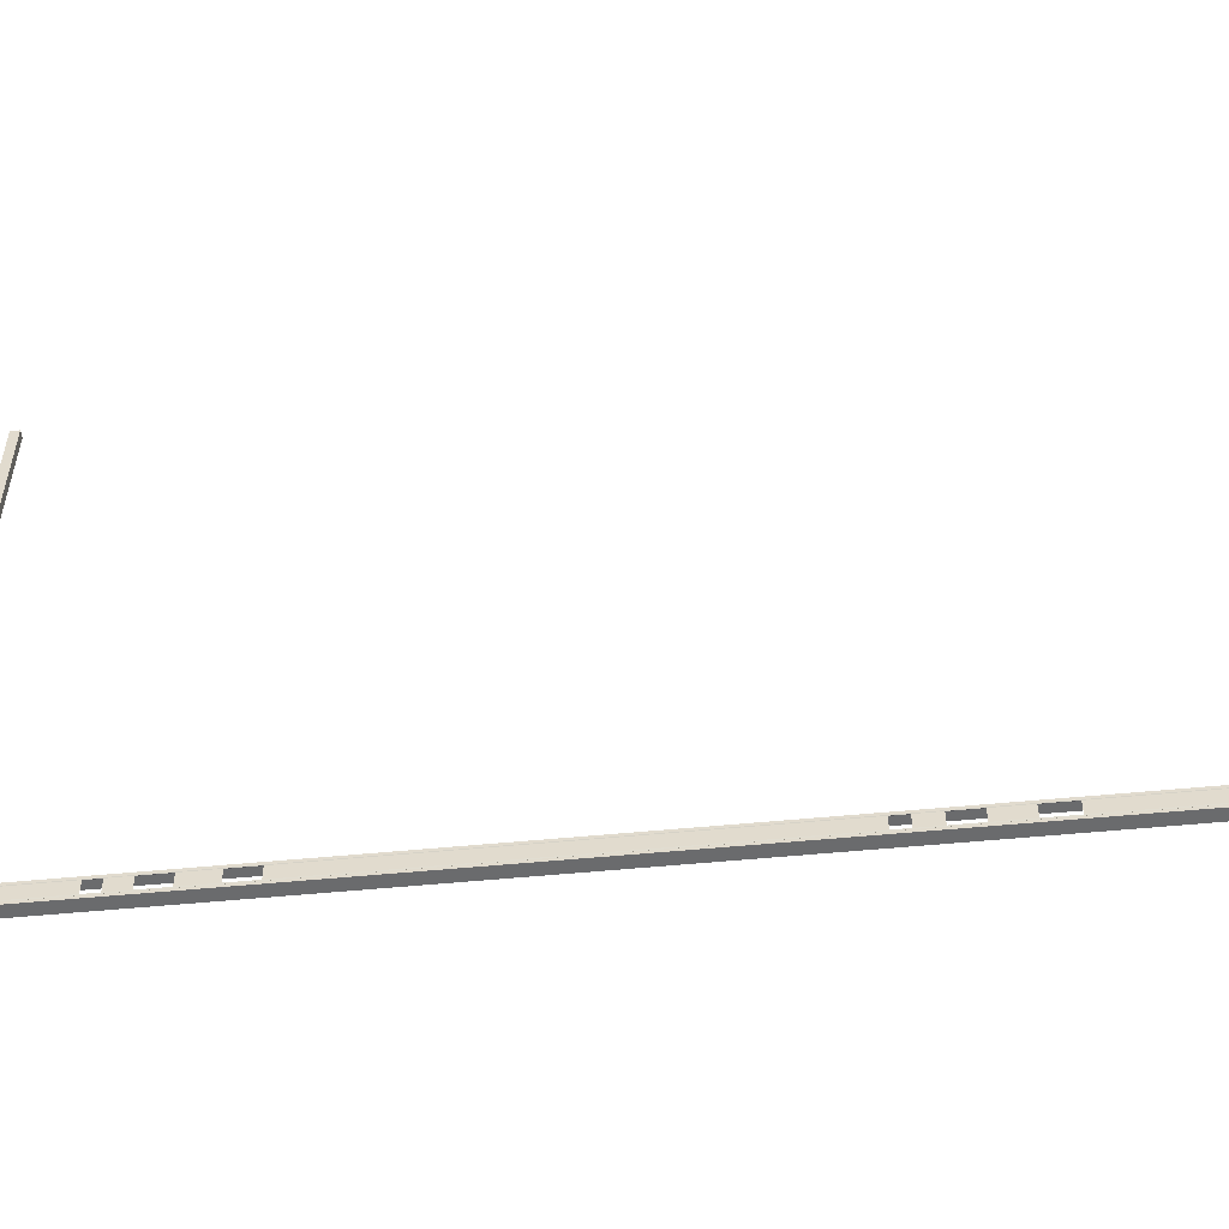
<metadata>
{"format":"obj","ext":"obj","renderer":"f3d","projection":"perspective","resolution":1024,"background":"white","views":[{"elev":-53.2,"azim":-84.0,"up":"+Z"}]}
</metadata>
<code>
o SM_Kabelkanal
v 0.02957 2.29 -1.325
v -0.02957 2.29 -1.539
v 0.02957 2.29 -1.539
v -0.02957 2.29 -1.325
v 0.02957 2.406 -1.218
v -0.02957 2.406 -1.539
v -0.02957 2.406 -1.218
v 0.02957 2.406 -1.539
v -0.02957 2.387 -1.236
v -0.02957 2.387 -1.539
v -0.02957 2.312 -1.304
v -0.02957 2.312 -1.539
v -0.02957 1.729 -1.231
v -0.02957 2.382 -1.231
v -0.02957 2.307 -1.299
v -0.02957 1.728 -1.299
v -0.02957 2.406 -1.218
v -0.02957 2.406 -1.539
v -0.02957 2.391 -1.232
v -0.02957 2.391 -1.539
v -0.02729 2.308 -1.308
v -0.02729 2.308 -1.539
v -0.02957 2.305 -1.311
v -0.02957 2.305 -1.539
v -0.02957 2.391 -1.232
v -0.02957 2.391 -1.539
v -0.02729 2.388 -1.235
v -0.02729 2.388 -1.539
v -0.02957 2.312 -1.304
v -0.02957 2.312 -1.539
v -0.02729 2.308 -1.308
v -0.02729 2.308 -1.539
v -0.02957 2.387 -1.236
v -0.02729 2.388 -1.539
v -0.02957 2.387 -1.539
v -0.02729 2.388 -1.235
v 0.02957 2.288 -1.321
v -0.02957 2.288 -1.321
v -0.02957 2.29 -1.325
v 0.02957 2.29 -1.325
v -0.02957 2.405 -1.214
v 0.02957 2.405 -1.214
v 0.02957 2.406 -1.218
v -0.02957 2.406 -1.218
v -0.02481 2.311 -1.3
v -0.02957 2.387 -1.236
v -0.02957 2.312 -1.304
v -0.02481 2.385 -1.232
v 0.02957 2.405 -1.214
v -0.02957 2.405 -1.214
v -0.02957 2.401 -1.213
v 0.02957 2.401 -1.213
v -0.02481 2.311 -1.3
v -0.02957 2.382 -1.231
v -0.02481 2.385 -1.232
v -0.02957 2.307 -1.299
v 0.02957 2.285 -1.32
v -0.02957 2.285 -1.32
v -0.02957 2.288 -1.321
v 0.02957 2.288 -1.321
v -0.02957 2.303 -1.307
v -0.02729 2.308 -1.308
v -0.02957 2.305 -1.311
v -0.02729 2.307 -1.304
v -0.02729 2.387 -1.231
v -0.02957 2.391 -1.232
v -0.02729 2.388 -1.235
v -0.02957 2.39 -1.228
v -0.02957 2.303 -1.307
v -0.02729 2.303 -1.303
v -0.02729 2.307 -1.304
v -0.02957 2.3 -1.306
v -0.02729 2.387 -1.231
v -0.02957 2.386 -1.226
v -0.02957 2.39 -1.228
v -0.02729 2.383 -1.229
v -0.02729 2.307 -1.304
v -0.02957 2.312 -1.304
v -0.02729 2.308 -1.308
v -0.02481 2.311 -1.3
v -0.02481 2.385 -1.232
v -0.02729 2.388 -1.235
v -0.02957 2.387 -1.236
v -0.02729 2.387 -1.231
v -0.02729 2.307 -1.304
v -0.02957 2.307 -1.299
v -0.02481 2.311 -1.3
v -0.02729 2.303 -1.303
v -0.02481 2.385 -1.232
v -0.02729 2.383 -1.229
v -0.02729 2.387 -1.231
v -0.02957 2.382 -1.231
v -0.006882 2.363 0.1708
v -0.006882 2.406 -1.218
v -0.006882 2.363 -1.218
v -0.006882 2.406 0.1708
v -0.006882 2.363 0.1708
v 0.02957 2.363 -1.218
v 0.02957 2.363 0.1708
v -0.006882 2.363 -1.218
v -0.02957 -0.877 -1.213
v -0.02957 1.134 -1.213
v -0.02957 1.133 -1.226
v -0.02957 -0.877 -1.226
v -0.02729 1.133 -1.229
v -0.02957 -0.877 -1.226
v -0.02957 1.133 -1.226
v -0.02729 -0.8771 -1.229
v -0.02957 1.133 -1.231
v -0.02729 -0.8771 -1.229
v -0.02729 1.133 -1.229
v -0.02957 -0.8771 -1.231
v -0.006882 2.406 0.1708
v -0.006882 2.363 1.539
v -0.006882 2.406 1.539
v -0.006882 2.363 0.1708
v -0.006882 2.363 1.539
v -0.006882 2.363 0.1708
v 0.02957 2.363 1.539
v 0.02957 2.363 0.1708
v -0.02957 1.134 -1.213
v -0.02957 -0.877 -1.213
v 0.02957 1.134 -1.213
v 0.02957 -0.877 -1.213
v -0.02957 -0.8771 -1.231
v -0.02957 1.133 -1.231
v -0.02957 1.133 -1.299
v -0.02957 -0.8773 -1.299
v -0.02957 -0.8774 -1.32
v -0.02957 1.132 -1.32
v 0.02957 -0.8774 -1.32
v 0.02957 1.132 -1.32
v -0.02957 -0.8774 -1.306
v -0.02957 1.133 -1.306
v -0.02957 1.132 -1.32
v -0.02957 -0.8774 -1.32
v -0.02729 -0.8774 -1.303
v -0.02957 1.133 -1.306
v -0.02957 -0.8774 -1.306
v -0.02729 1.133 -1.303
v -0.02957 -0.8773 -1.299
v -0.02729 1.133 -1.303
v -0.02729 -0.8774 -1.303
v -0.02957 1.133 -1.299
v -0.02957 1.264 -1.231
v -0.02957 1.423 -1.231
v -0.02957 1.422 -1.299
v -0.02957 1.264 -1.299
v -0.02957 1.657 -1.231
v -0.02957 1.657 -1.299
v -0.02957 1.554 -1.231
v -0.02957 1.553 -1.299
v -0.02957 -2.406 -1.231
v -0.02957 -1.491 -1.299
v -0.02957 -2.406 -1.299
v -0.02957 -1.491 -1.231
v -0.02957 -1.351 -1.231
v -0.02957 -1.19 -1.299
v -0.02957 -1.352 -1.299
v -0.02957 -1.19 -1.231
v -0.02957 -1.059 -1.231
v -0.02957 -0.9512 -1.299
v -0.02957 -1.059 -1.299
v -0.02957 -0.9509 -1.231
v -0.02957 -0.8771 -1.231
v -0.02729 -0.9509 -1.229
v -0.02729 -0.8771 -1.229
v -0.02957 -0.9509 -1.231
v -0.02957 2.29 -1.325
v -0.02957 2.305 -1.539
v -0.02957 2.29 -1.539
v -0.02957 2.305 -1.311
v -0.02957 2.288 -1.321
v -0.02957 2.303 -1.307
v -0.02957 2.3 -1.306
v -0.02957 2.285 -1.32
v -0.02957 1.728 -1.306
v -0.02957 1.728 -1.32
v -0.02957 1.656 -1.306
v -0.02957 1.656 -1.32
v -0.02957 1.553 -1.306
v -0.02957 1.553 -1.32
v -0.02957 1.422 -1.306
v -0.02957 1.422 -1.32
v -0.02957 1.264 -1.306
v -0.02957 1.263 -1.32
v -0.02957 1.133 -1.306
v -0.02957 1.132 -1.32
v -0.02957 -2.406 -1.213
v -0.02957 -1.491 -1.226
v -0.02957 -2.406 -1.226
v -0.02957 -1.491 -1.213
v -0.02957 -1.351 -1.226
v -0.02957 -1.351 -1.213
v -0.02957 -1.19 -1.226
v -0.02957 -1.19 -1.213
v -0.02957 -1.059 -1.226
v -0.02957 -1.059 -1.213
v -0.02957 -0.9509 -1.226
v -0.02957 -0.9509 -1.213
v -0.02957 -0.877 -1.226
v -0.02957 -0.877 -1.213
v -0.02729 1.728 -1.303
v -0.02729 2.303 -1.303
v -0.02957 2.3 -1.306
v -0.02957 1.728 -1.306
v -0.02729 1.656 -1.303
v -0.02957 1.656 -1.306
v -0.02729 1.553 -1.303
v -0.02957 1.553 -1.306
v -0.02729 1.422 -1.303
v -0.02957 1.422 -1.306
v -0.02729 1.264 -1.303
v -0.02957 1.264 -1.306
v -0.02729 1.133 -1.303
v -0.02957 1.133 -1.306
v -0.02957 -2.406 -1.226
v -0.02729 -1.491 -1.229
v -0.02729 -2.406 -1.229
v -0.02957 -1.491 -1.226
v -0.02729 -1.351 -1.229
v -0.02957 -1.351 -1.226
v -0.02729 -1.19 -1.229
v -0.02957 -1.19 -1.226
v -0.02729 -1.059 -1.229
v -0.02957 -1.059 -1.226
v -0.02729 -0.9509 -1.229
v -0.02957 -0.9509 -1.226
v -0.02729 -0.8771 -1.229
v -0.02957 -0.877 -1.226
v -0.02957 1.728 -1.299
v -0.02957 2.307 -1.299
v -0.02729 2.303 -1.303
v -0.02729 1.728 -1.303
v -0.02957 1.657 -1.299
v -0.02729 1.656 -1.303
v -0.02957 1.553 -1.299
v -0.02729 1.553 -1.303
v -0.02957 1.422 -1.299
v -0.02729 1.422 -1.303
v -0.02957 1.264 -1.299
v -0.02729 1.264 -1.303
v -0.02957 1.133 -1.299
v -0.02729 1.133 -1.303
v -0.02729 -2.406 -1.229
v -0.02957 -1.491 -1.231
v -0.02957 -2.406 -1.231
v -0.02729 -1.491 -1.229
v -0.02957 -1.351 -1.231
v -0.02729 -1.351 -1.229
v -0.02957 -1.19 -1.231
v -0.02729 -1.19 -1.229
v -0.02957 -1.059 -1.231
v -0.02729 -1.059 -1.229
v -0.02957 -0.9509 -1.231
v -0.02729 -0.9509 -1.229
v -0.02957 1.729 -1.226
v -0.02957 2.386 -1.226
v -0.02729 2.383 -1.229
v -0.02729 1.729 -1.229
v -0.02957 1.657 -1.226
v -0.02729 1.657 -1.229
v -0.02957 1.554 -1.226
v -0.02729 1.554 -1.229
v -0.02957 1.423 -1.226
v -0.02729 1.423 -1.229
v -0.02957 1.264 -1.226
v -0.02729 1.264 -1.229
v -0.02957 1.133 -1.226
v -0.02729 1.133 -1.229
v -0.02957 2.382 -1.231
v -0.02729 1.729 -1.229
v -0.02729 2.383 -1.229
v -0.02957 1.729 -1.231
v -0.02729 1.657 -1.229
v -0.02957 1.657 -1.231
v -0.02729 1.554 -1.229
v -0.02957 1.554 -1.231
v -0.02729 1.423 -1.229
v -0.02957 1.423 -1.231
v -0.02729 1.264 -1.229
v -0.02957 1.264 -1.231
v -0.02729 1.133 -1.229
v -0.02957 1.133 -1.231
v -0.02957 1.134 -1.213
v -0.02957 1.264 -1.226
v -0.02957 1.133 -1.226
v -0.02957 1.264 -1.213
v -0.02957 1.423 -1.226
v -0.02957 1.423 -1.213
v -0.02957 1.554 -1.226
v -0.02957 1.554 -1.213
v -0.02957 1.657 -1.226
v -0.02957 1.657 -1.213
v -0.02957 1.729 -1.226
v -0.02957 1.729 -1.213
v -0.02957 2.386 -1.226
v -0.02957 2.401 -1.213
v -0.02957 2.39 -1.228
v -0.02957 2.405 -1.214
v -0.02957 2.406 -1.218
v -0.02957 2.391 -1.232
v 0.02957 1.264 -1.213
v -0.02957 1.134 -1.213
v 0.02957 1.134 -1.213
v -0.02957 1.264 -1.213
v 0.02957 1.423 -1.213
v -0.02957 1.423 -1.213
v 0.02957 1.554 -1.213
v -0.02957 1.554 -1.213
v 0.02957 1.657 -1.213
v -0.02957 1.657 -1.213
v 0.02957 1.729 -1.213
v -0.02957 1.729 -1.213
v -0.02957 2.401 -1.213
v 0.02957 2.401 -1.213
v -0.02957 1.263 -1.32
v 0.02957 1.132 -1.32
v -0.02957 1.132 -1.32
v 0.02957 1.263 -1.32
v -0.02957 1.422 -1.32
v 0.02957 1.422 -1.32
v -0.02957 1.553 -1.32
v 0.02957 1.553 -1.32
v -0.02957 1.656 -1.32
v 0.02957 1.656 -1.32
v -0.02957 1.728 -1.32
v 0.02957 1.728 -1.32
v 0.02957 2.285 -1.32
v -0.02957 2.285 -1.32
v 0.02957 -1.491 -1.213
v -0.02957 -2.406 -1.213
v 0.02957 -2.406 -1.213
v -0.02957 -1.491 -1.213
v 0.02957 -1.351 -1.213
v -0.02957 -1.351 -1.213
v 0.02957 -1.19 -1.213
v -0.02957 -1.19 -1.213
v 0.02957 -1.059 -1.213
v -0.02957 -1.059 -1.213
v 0.02957 -0.9509 -1.213
v -0.02957 -0.9509 -1.213
v 0.02957 -0.877 -1.213
v -0.02957 -0.877 -1.213
v -0.02957 -2.406 -1.32
v -0.02957 -1.491 -1.32
v 0.02957 -2.406 -1.32
v 0.02957 -1.491 -1.32
v -0.02957 -1.352 -1.32
v 0.02957 -1.352 -1.32
v -0.02957 -1.19 -1.32
v 0.02957 -1.19 -1.32
v -0.02957 -1.059 -1.32
v 0.02957 -1.059 -1.32
v -0.02957 -0.9513 -1.32
v 0.02957 -0.9513 -1.32
v -0.02957 -0.8774 -1.32
v 0.02957 -0.8774 -1.32
v -0.02957 -2.406 -1.306
v -0.02957 -1.491 -1.32
v -0.02957 -2.406 -1.32
v -0.02957 -1.491 -1.306
v -0.02957 -1.352 -1.32
v -0.02957 -1.352 -1.306
v -0.02957 -1.19 -1.32
v -0.02957 -1.19 -1.306
v -0.02957 -1.059 -1.32
v -0.02957 -1.059 -1.306
v -0.02957 -0.9513 -1.32
v -0.02957 -0.9512 -1.306
v -0.02957 -0.8774 -1.32
v -0.02957 -0.8774 -1.306
v -0.02729 -2.406 -1.303
v -0.02957 -1.491 -1.306
v -0.02957 -2.406 -1.306
v -0.02729 -1.491 -1.303
v -0.02957 -1.352 -1.306
v -0.02729 -1.352 -1.303
v -0.02957 -1.19 -1.306
v -0.02729 -1.19 -1.303
v -0.02957 -1.059 -1.306
v -0.02729 -1.059 -1.303
v -0.02957 -0.9512 -1.306
v -0.02729 -0.9512 -1.303
v -0.02957 -0.8774 -1.306
v -0.02729 -0.8774 -1.303
v -0.02957 -2.406 -1.299
v -0.02729 -1.491 -1.303
v -0.02729 -2.406 -1.303
v -0.02957 -1.491 -1.299
v -0.02729 -1.352 -1.303
v -0.02957 -1.352 -1.299
v -0.02729 -1.19 -1.303
v -0.02957 -1.19 -1.299
v -0.02729 -1.059 -1.303
v -0.02957 -1.059 -1.299
v -0.02729 -0.9512 -1.303
v -0.02957 -0.9512 -1.299
v -0.02729 -0.8774 -1.303
v -0.02957 -0.8773 -1.299
f 1 2 3
f 2 1 4
f 5 6 7
f 6 5 8
f 9 10 11
f 11 10 12
f 13 14 15
f 13 15 16
f 17 18 19
f 19 18 20
f 21 22 23
f 23 22 24
f 25 26 27
f 27 26 28
f 29 30 31
f 31 30 32
f 33 34 35
f 34 33 36
f 37 38 39
f 37 39 40
f 41 42 43
f 41 43 44
f 45 46 47
f 46 45 48
f 49 50 51
f 49 51 52
f 53 54 55
f 54 53 56
f 57 58 59
f 57 59 60
f 61 62 63
f 62 61 64
f 65 66 67
f 66 65 68
f 69 70 71
f 70 69 72
f 73 74 75
f 74 73 76
f 77 78 79
f 78 77 80
f 81 82 83
f 82 81 84
f 85 86 87
f 86 85 88
f 89 90 91
f 90 89 92
f 93 94 95
f 94 93 96
f 97 98 99
f 98 97 100
f 101 102 103
f 101 103 104
f 105 106 107
f 106 105 108
f 109 110 111
f 110 109 112
f 113 114 115
f 114 113 116
f 117 118 119
f 119 118 120
f 121 122 123
f 123 122 124
f 125 126 127
f 125 127 128
f 129 130 131
f 131 130 132
f 133 134 135
f 133 135 136
f 137 138 139
f 138 137 140
f 141 142 143
f 142 141 144
f 145 146 147
f 145 147 148
f 149 150 151
f 151 150 152
f 153 154 155
f 154 153 156
f 157 158 159
f 158 157 160
f 161 162 163
f 162 161 164
f 165 166 167
f 166 165 168
f 169 170 171
f 172 170 169
f 173 172 169
f 172 173 174
f 173 175 174
f 175 173 176
f 177 175 176
f 177 176 178
f 178 179 177
f 179 178 180
f 180 181 179
f 181 180 182
f 182 183 181
f 183 182 184
f 184 185 183
f 185 184 186
f 186 187 185
f 187 186 188
f 189 190 191
f 189 192 190
f 192 193 190
f 193 192 194
f 194 195 193
f 195 194 196
f 196 197 195
f 197 196 198
f 198 199 197
f 199 198 200
f 200 201 199
f 201 200 202
f 203 204 205
f 203 205 206
f 206 207 203
f 207 206 208
f 208 209 207
f 209 208 210
f 210 211 209
f 211 210 212
f 212 213 211
f 213 212 214
f 214 215 213
f 215 214 216
f 217 218 219
f 217 220 218
f 220 221 218
f 221 220 222
f 222 223 221
f 223 222 224
f 224 225 223
f 225 224 226
f 226 227 225
f 227 226 228
f 228 229 227
f 229 228 230
f 231 232 233
f 231 233 234
f 234 235 231
f 235 234 236
f 236 237 235
f 237 236 238
f 238 239 237
f 239 238 240
f 240 241 239
f 241 240 242
f 242 243 241
f 243 242 244
f 245 246 247
f 246 245 248
f 248 249 246
f 249 248 250
f 250 251 249
f 251 250 252
f 252 253 251
f 253 252 254
f 254 255 253
f 255 254 256
f 257 258 259
f 257 259 260
f 260 261 257
f 261 260 262
f 262 263 261
f 263 262 264
f 264 265 263
f 265 264 266
f 266 267 265
f 267 266 268
f 268 269 267
f 269 268 270
f 271 272 273
f 272 271 274
f 274 275 272
f 275 274 276
f 276 277 275
f 277 276 278
f 278 279 277
f 279 278 280
f 280 281 279
f 281 280 282
f 282 283 281
f 283 282 284
f 285 286 287
f 286 285 288
f 288 289 286
f 289 288 290
f 290 291 289
f 291 290 292
f 292 293 291
f 293 292 294
f 294 295 293
f 295 294 296
f 296 297 295
f 296 298 297
f 298 299 297
f 299 298 300
f 301 299 300
f 299 301 302
f 303 304 305
f 306 304 303
f 307 306 303
f 308 306 307
f 309 308 307
f 310 308 309
f 311 310 309
f 312 310 311
f 313 312 311
f 313 314 312
f 315 314 313
f 313 316 315
f 317 318 319
f 318 317 320
f 317 321 320
f 320 321 322
f 321 323 322
f 322 323 324
f 323 325 324
f 324 325 326
f 325 327 326
f 326 327 328
f 327 329 328
f 329 327 330
f 331 332 333
f 334 332 331
f 335 334 331
f 336 334 335
f 337 336 335
f 338 336 337
f 339 338 337
f 340 338 339
f 341 340 339
f 342 340 341
f 343 342 341
f 344 342 343
f 345 346 347
f 347 346 348
f 346 349 348
f 348 349 350
f 349 351 350
f 350 351 352
f 351 353 352
f 352 353 354
f 353 355 354
f 354 355 356
f 356 355 357
f 356 357 358
f 359 360 361
f 360 359 362
f 362 363 360
f 363 362 364
f 364 365 363
f 365 364 366
f 366 367 365
f 367 366 368
f 368 369 367
f 369 368 370
f 370 371 369
f 371 370 372
f 373 374 375
f 374 373 376
f 376 377 374
f 377 376 378
f 378 379 377
f 379 378 380
f 380 381 379
f 381 380 382
f 382 383 381
f 383 382 384
f 384 385 383
f 385 384 386
f 387 388 389
f 388 387 390
f 390 391 388
f 391 390 392
f 392 393 391
f 393 392 394
f 394 395 393
f 395 394 396
f 396 397 395
f 397 396 398
f 398 399 397
f 399 398 400

</code>
